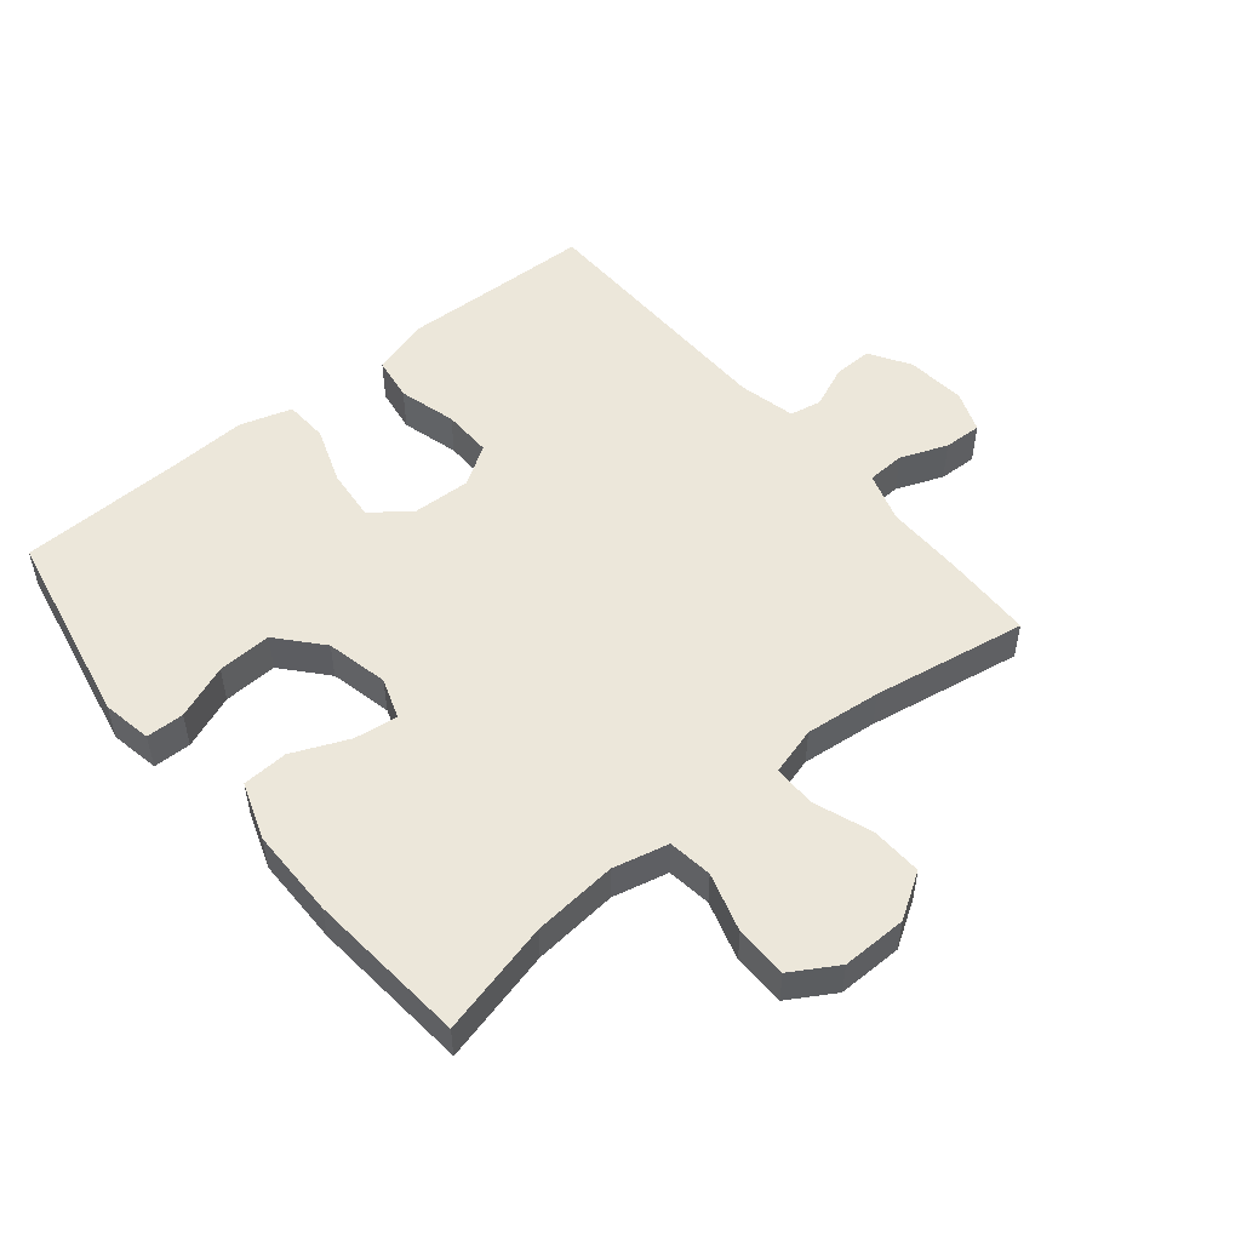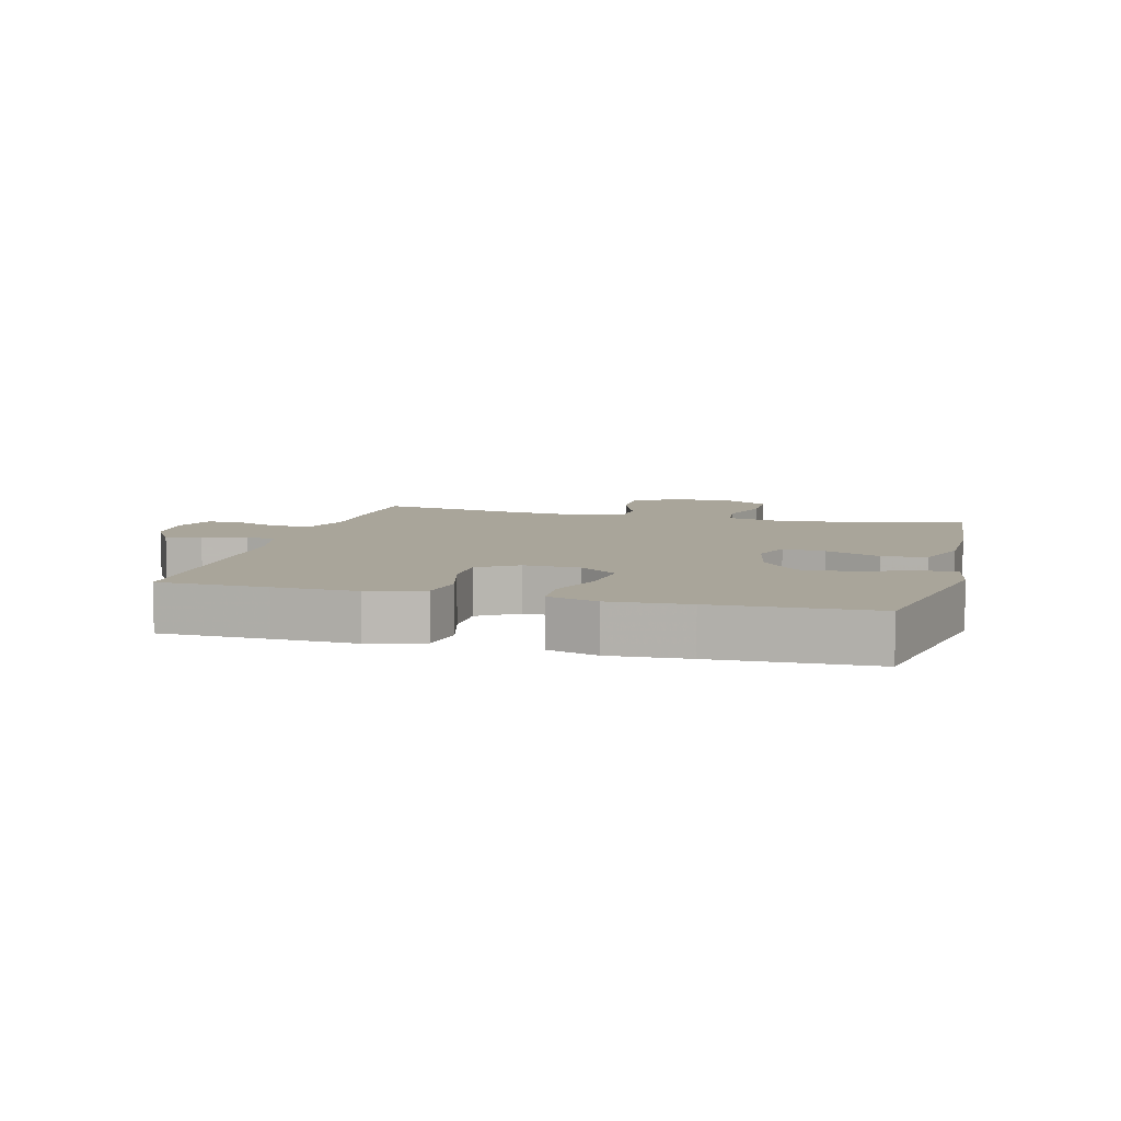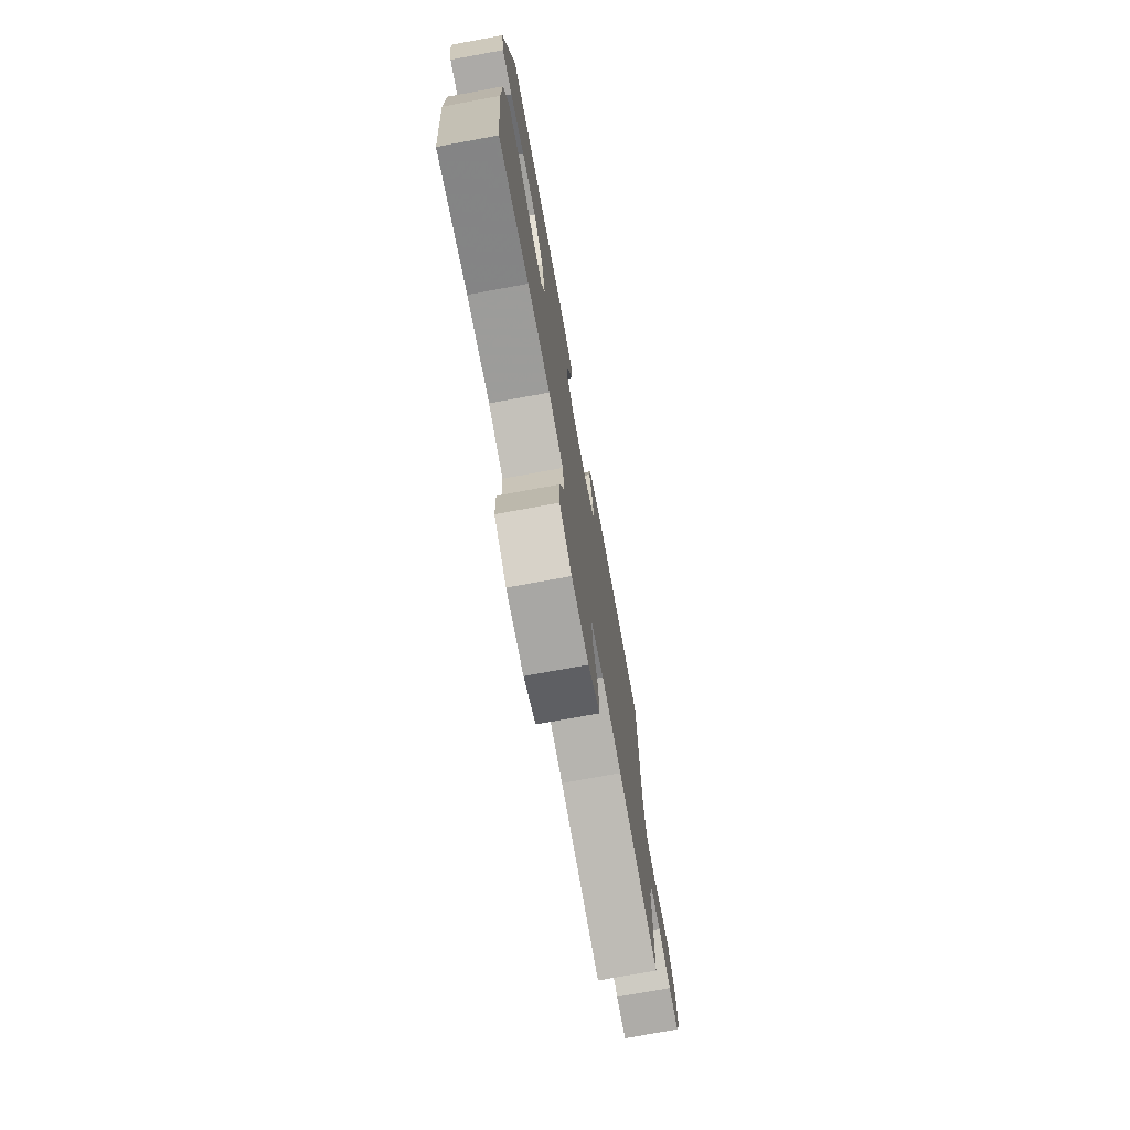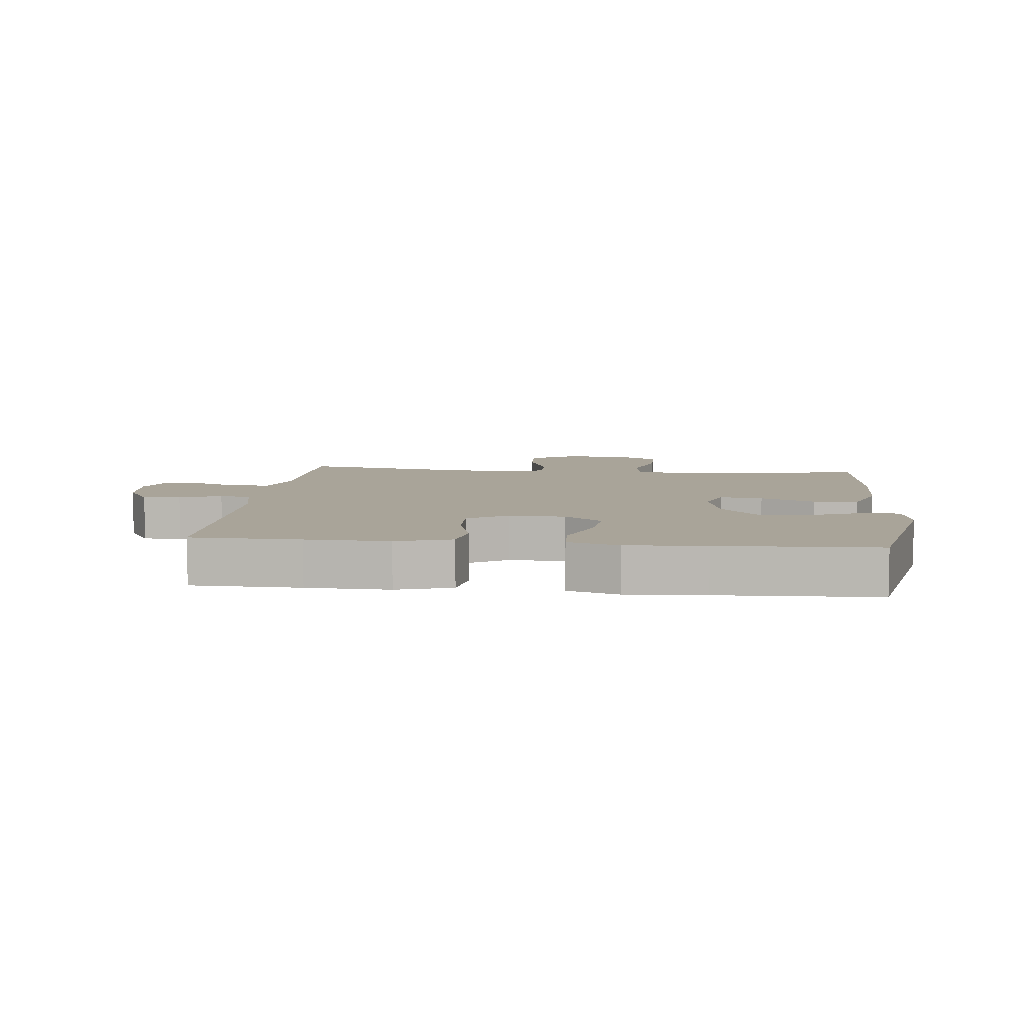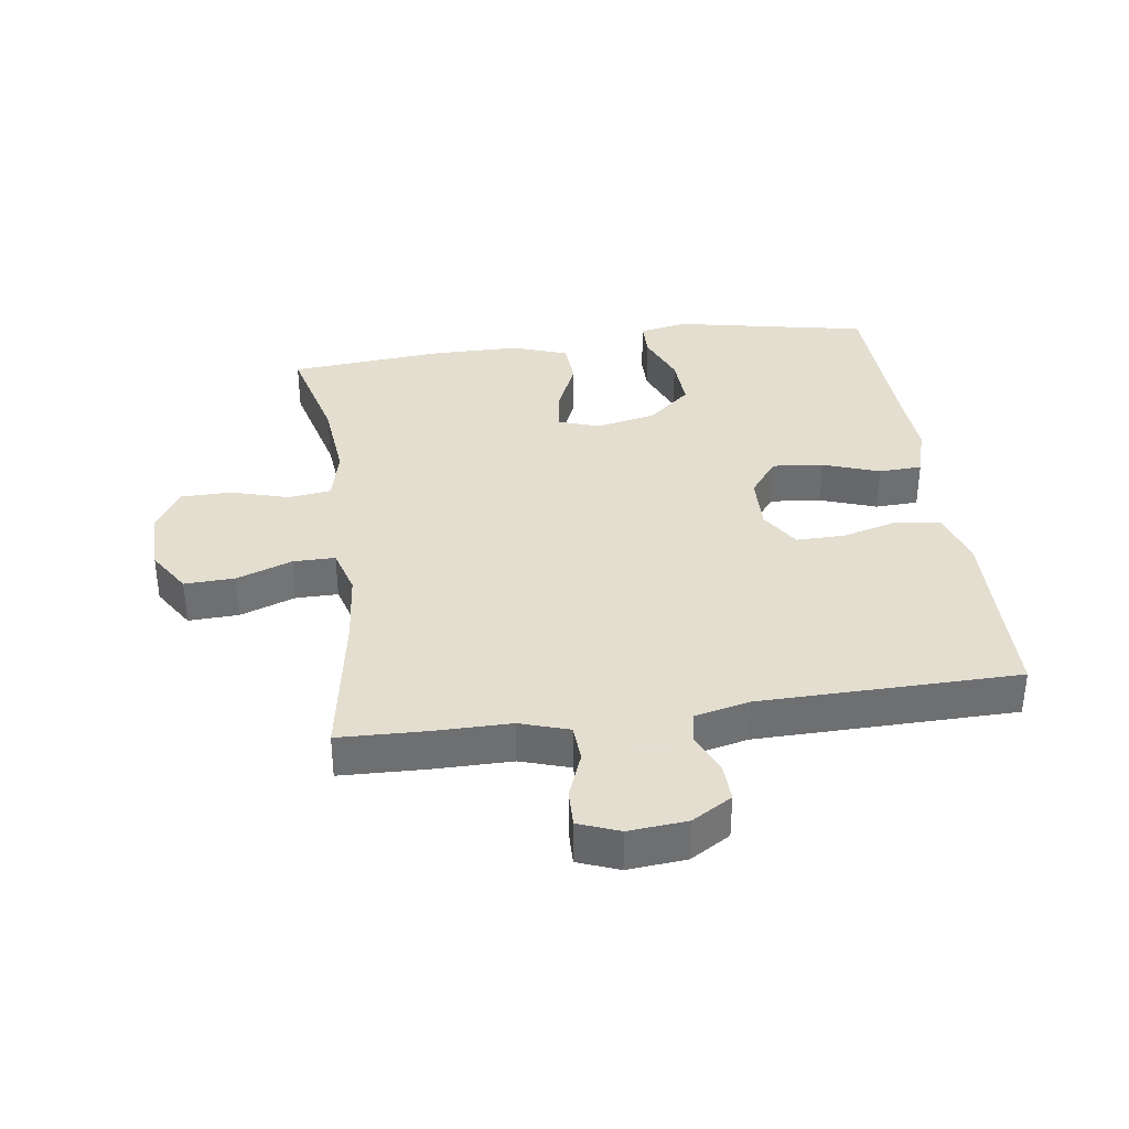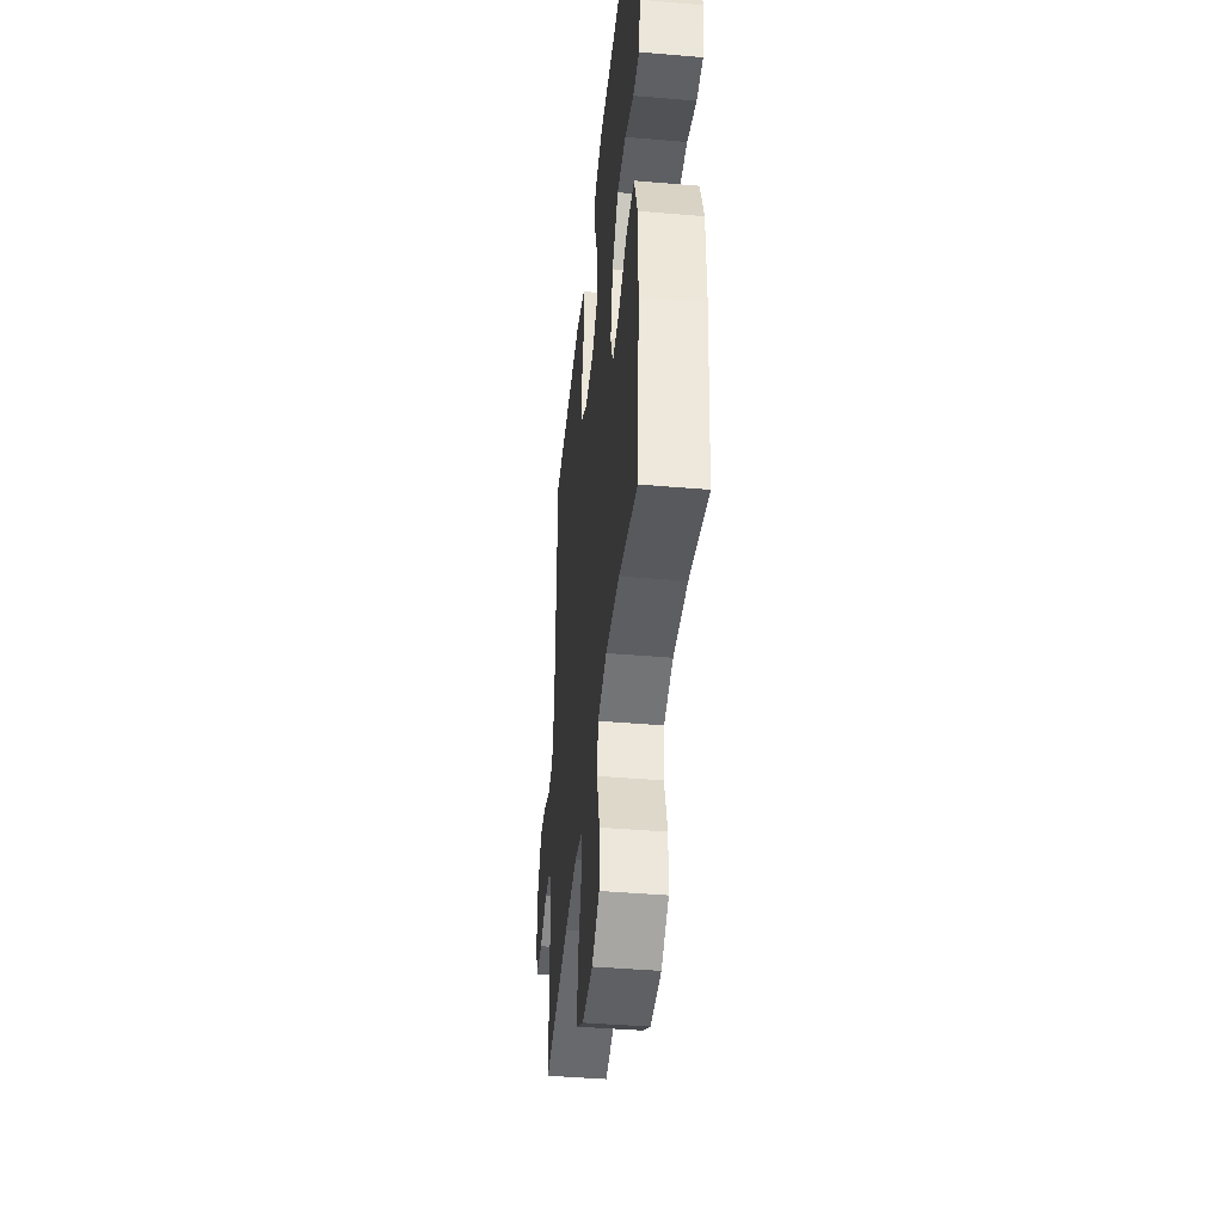
<metadata>
{"format":"obj","ext":"obj","renderer":"f3d","projection":"perspective","resolution":1024,"background":"white","views":[{"elev":51.5,"azim":140.4,"up":"+Y"},{"elev":7.5,"azim":14.8,"up":"+Y"},{"elev":-75.1,"azim":100.4,"up":"+Z"},{"elev":7.2,"azim":5.9,"up":"+Y"},{"elev":35.9,"azim":-98.1,"up":"+Y"},{"elev":-42.9,"azim":84.2,"up":"+Z"}]}
</metadata>
<code>
v 0.5 0.07 0.5
v 0.561 0.07 0.194
v 0.547 0.07 0.118
v 0.489 0.07 0.117
v 0.406 0.07 0.15
v 0.323 0.07 0.154
v 0.265 0.07 0.087
v 0.244 0.07 -0.009
v 0.266 0.07 -0.072
v 0.333 0.07 -0.063
v 0.419 0.07 -0.026
v 0.489 0.07 -0.03
v 0.52 0.07 -0.118
v 0.521 0.07 -0.255
v 0.5 0.07 -0.5
v 0.327 0.07 -0.457
v 0.198 0.07 -0.445
v 0.113 0.07 -0.465
v 0.104 0.07 -0.533
v 0.131 0.07 -0.623
v 0.13 0.07 -0.703
v 0.06 0.07 -0.745
v -0.039 0.07 -0.744
v -0.108 0.07 -0.701
v -0.105 0.07 -0.622
v -0.073 0.07 -0.534
v -0.073 0.07 -0.468
v -0.147 0.07 -0.447
v -0.263 0.07 -0.459
v -0.5 0.07 -0.5
v -0.505 0.07 -0.36
v -0.505 0.07 -0.242
v -0.53 0.07 -0.165
v -0.589 0.07 -0.162
v -0.661 0.07 -0.19
v -0.72 0.07 -0.192
v -0.745 0.07 -0.128
v -0.737 0.07 -0.036
v -0.699 0.07 0.027
v -0.639 0.07 0.025
v -0.574 0.07 -0.003
v -0.525 0.07 0.006
v -0.505 0.07 0.094
v -0.5 0.07 0.5
v -0.329 0.07 0.504
v -0.199 0.07 0.508
v -0.112 0.07 0.481
v -0.101 0.07 0.412
v -0.125 0.07 0.323
v -0.126 0.07 0.246
v -0.064 0.07 0.207
v 0.025 0.07 0.21
v 0.084 0.07 0.255
v 0.076 0.07 0.335
v 0.044 0.07 0.424
v 0.047 0.07 0.492
v 0.127 0.07 0.516
v 0.251 0.07 0.509
v 0.5 0 0.5
v 0.561 0 0.194
v 0.547 0 0.118
v 0.489 0 0.117
v 0.406 0 0.15
v 0.323 0 0.154
v 0.265 0 0.087
v 0.244 0 -0.009
v 0.266 0 -0.072
v 0.333 0 -0.063
v 0.419 0 -0.026
v 0.489 0 -0.03
v 0.52 0 -0.118
v 0.521 0 -0.255
v 0.5 0 -0.5
v 0.327 0 -0.457
v 0.198 0 -0.445
v 0.113 0 -0.465
v 0.104 0 -0.533
v 0.131 0 -0.623
v 0.13 0 -0.703
v 0.06 0 -0.745
v -0.039 0 -0.744
v -0.108 0 -0.701
v -0.105 0 -0.622
v -0.073 0 -0.534
v -0.073 0 -0.468
v -0.147 0 -0.447
v -0.263 0 -0.459
v -0.5 0 -0.5
v -0.505 0 -0.36
v -0.505 0 -0.242
v -0.53 0 -0.165
v -0.589 0 -0.162
v -0.661 0 -0.19
v -0.72 0 -0.192
v -0.745 0 -0.128
v -0.737 0 -0.036
v -0.699 0 0.027
v -0.639 0 0.025
v -0.574 0 -0.003
v -0.525 0 0.006
v -0.505 0 0.094
v -0.5 0 0.5
v -0.329 0 0.504
v -0.199 0 0.508
v -0.112 0 0.481
v -0.101 0 0.412
v -0.125 0 0.323
v -0.126 0 0.246
v -0.064 0 0.207
v 0.025 0 0.21
v 0.084 0 0.255
v 0.076 0 0.335
v 0.044 0 0.424
v 0.047 0 0.492
v 0.127 0 0.516
v 0.251 0 0.509
f 55 56 57 58
f 54 55 58 1
f 53 54 1 2
f 52 53 2
f 51 52 2
f 46 47 48 49
f 45 46 49 50
f 43 44 45 50
f 42 43 50 51
f 38 39 40 41
f 38 41 42
f 37 38 42
f 34 35 36 37
f 33 34 37 42
f 32 33 42 51
f 29 30 31 32
f 28 29 32 51
f 23 24 25 26
f 23 26 27
f 22 23 27
f 19 20 21 22
f 18 19 22 27
f 17 18 27 28
f 13 14 15 16
f 13 16 17
f 10 11 12 13
f 9 10 13 17
f 8 9 17 28
f 2 3 4 5
f 2 5 6
f 51 2 6
f 7 8 28 51
f 6 7 51
f 116 115 114 113
f 59 116 113 112
f 60 59 112 111
f 60 111 110
f 60 110 109
f 107 106 105 104
f 108 107 104 103
f 108 103 102 101
f 109 108 101 100
f 99 98 97 96
f 100 99 96
f 100 96 95
f 95 94 93 92
f 100 95 92 91
f 109 100 91 90
f 90 89 88 87
f 109 90 87 86
f 84 83 82 81
f 85 84 81
f 85 81 80
f 80 79 78 77
f 85 80 77 76
f 86 85 76 75
f 74 73 72 71
f 75 74 71
f 71 70 69 68
f 75 71 68 67
f 86 75 67 66
f 63 62 61 60
f 64 63 60
f 64 60 109
f 109 86 66 65
f 109 65 64
f 1 59 60 2
f 2 60 61 3
f 3 61 62 4
f 4 62 63 5
f 5 63 64 6
f 6 64 65 7
f 7 65 66 8
f 8 66 67 9
f 9 67 68 10
f 10 68 69 11
f 11 69 70 12
f 12 70 71 13
f 13 71 72 14
f 14 72 73 15
f 15 73 74 16
f 16 74 75 17
f 17 75 76 18
f 18 76 77 19
f 19 77 78 20
f 20 78 79 21
f 21 79 80 22
f 22 80 81 23
f 23 81 82 24
f 24 82 83 25
f 25 83 84 26
f 26 84 85 27
f 27 85 86 28
f 28 86 87 29
f 29 87 88 30
f 30 88 89 31
f 31 89 90 32
f 32 90 91 33
f 33 91 92 34
f 34 92 93 35
f 35 93 94 36
f 36 94 95 37
f 37 95 96 38
f 38 96 97 39
f 39 97 98 40
f 40 98 99 41
f 41 99 100 42
f 42 100 101 43
f 43 101 102 44
f 44 102 103 45
f 45 103 104 46
f 46 104 105 47
f 47 105 106 48
f 48 106 107 49
f 49 107 108 50
f 50 108 109 51
f 51 109 110 52
f 52 110 111 53
f 53 111 112 54
f 54 112 113 55
f 55 113 114 56
f 56 114 115 57
f 57 115 116 58
f 58 116 59 1

</code>
